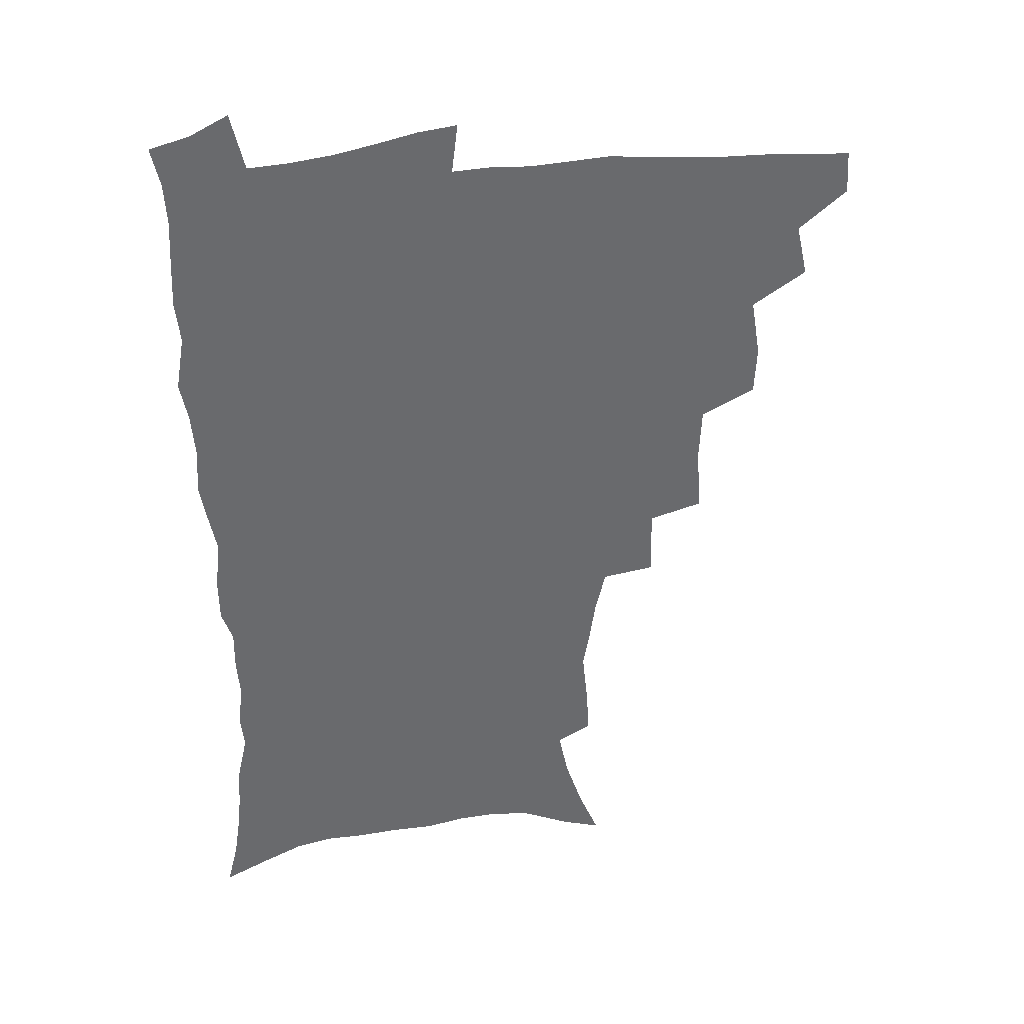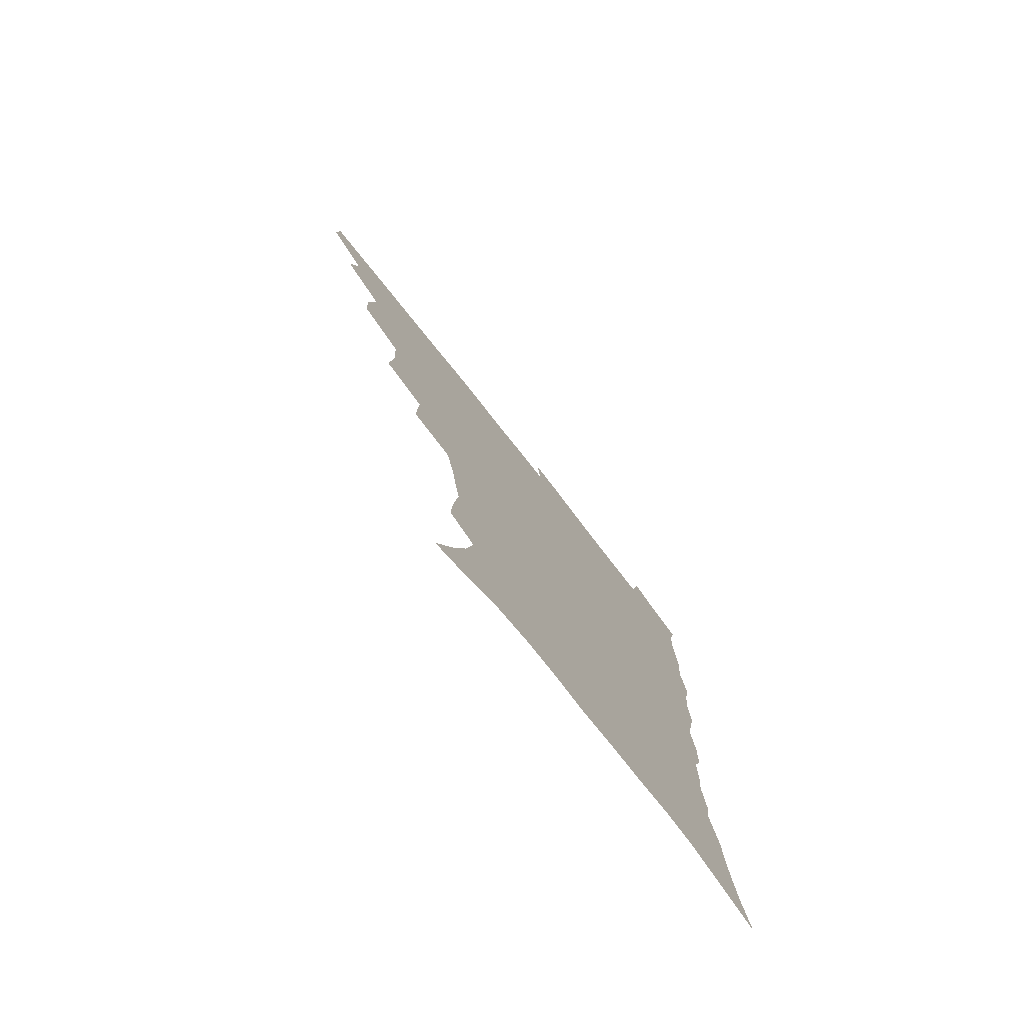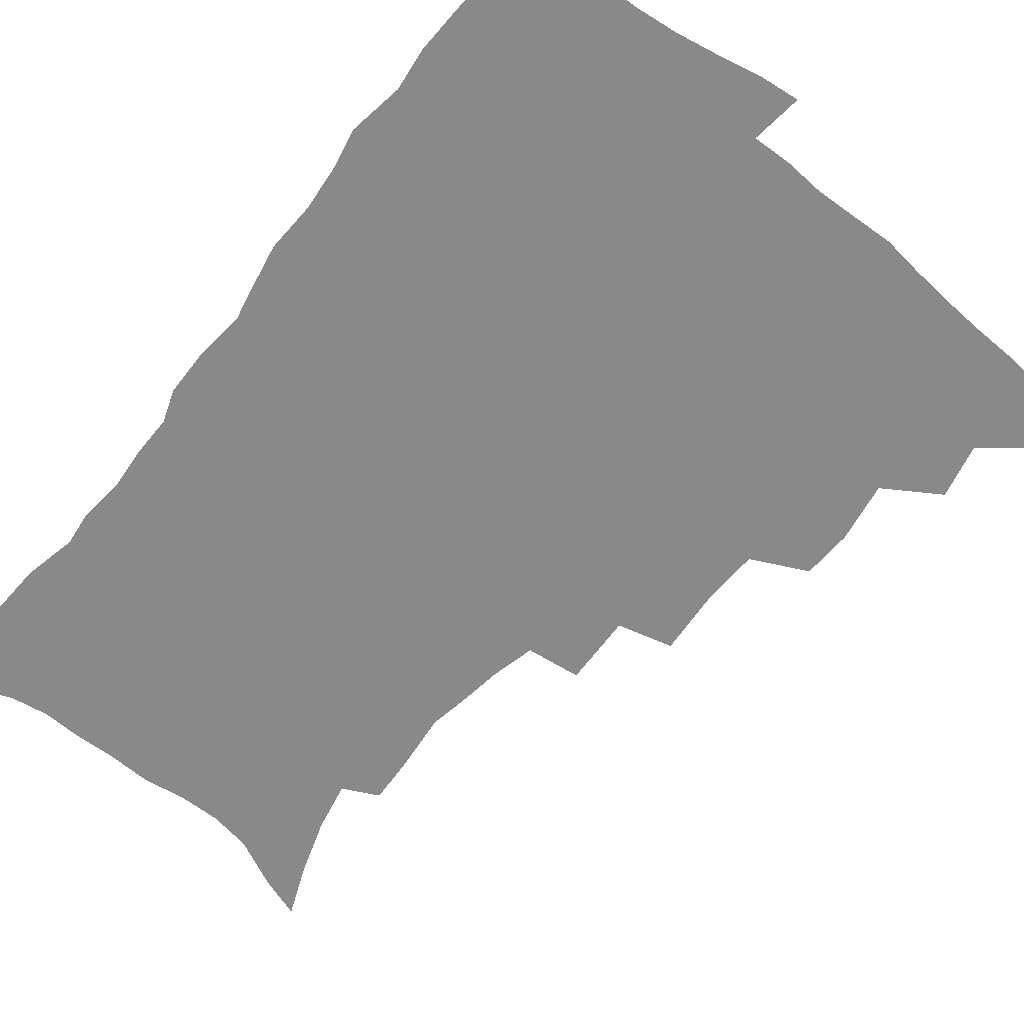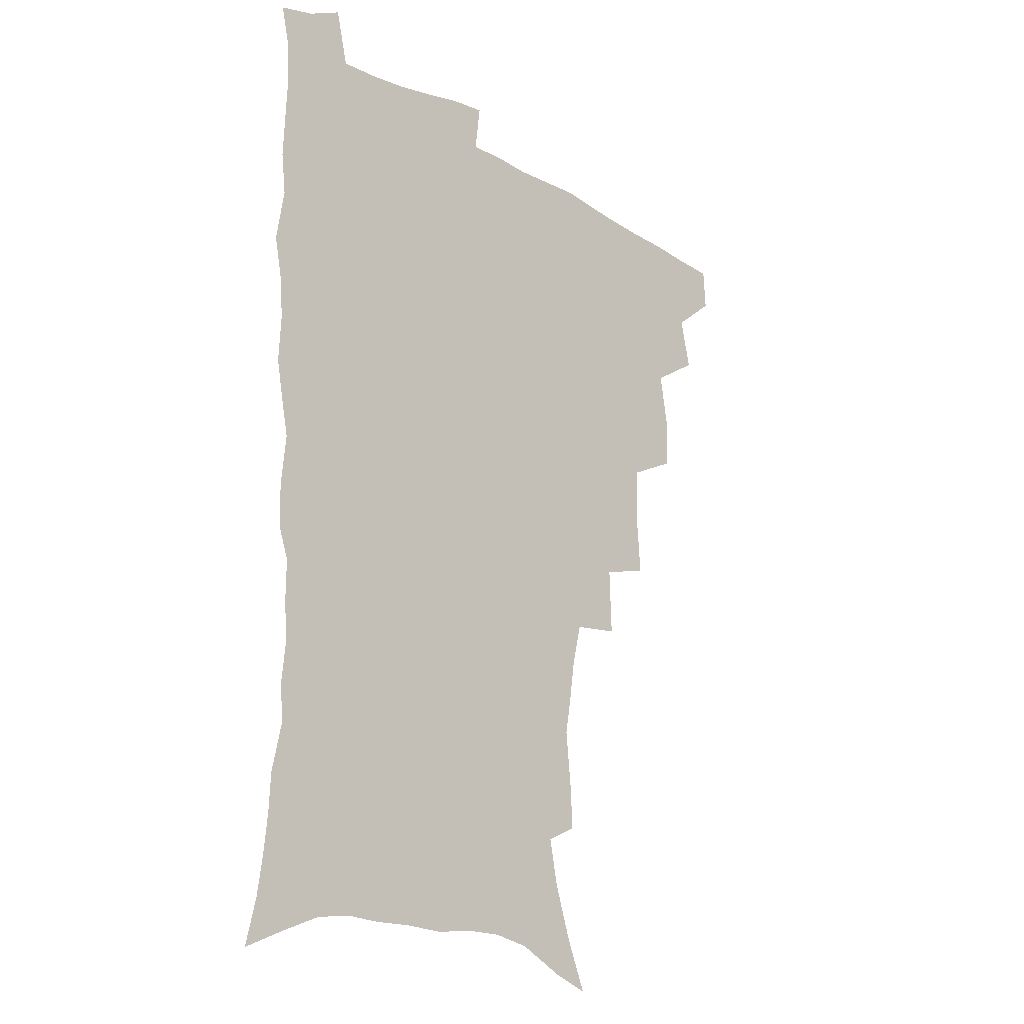
<metadata>
{"format":"obj","ext":"obj","renderer":"f3d","projection":"perspective","resolution":1024,"background":"white","views":[{"elev":37.4,"azim":168.6,"up":"+Y"},{"elev":-77.7,"azim":-51.7,"up":"+Y"},{"elev":-63.0,"azim":141.9,"up":"+Z"},{"elev":-18.9,"azim":134.3,"up":"+Y"}]}
</metadata>
<code>
v 465 490.4 0
v 466 506.5 0
v 478.6 456.7 0
v 482.9 476.2 0
v 483 492.2 0
v 482.6 507.7 0
v 495.8 404.4 0
v 495 422.5 0
v 498.6 444.3 0
v 499.7 462 0
v 500.6 478.3 0
v 499.2 493.7 0
v 497.7 509.3 0
v 515.1 350.3 0
v 516.8 375.1 0
v 515.9 394.9 0
v 517.6 416.2 0
v 516.9 432.9 0
v 517.7 450.1 0
v 518.6 466 0
v 516.6 480.1 0
v 515.3 494.6 0
v 513.4 510 0
v 534.2 319.7 0
v 535.1 345.5 0
v 534.1 366 0
v 533.9 385.7 0
v 533.4 403.5 0
v 532 418.7 0
v 531.4 434.2 0
v 532.5 451.6 0
v 532.6 467 0
v 531.3 481.4 0
v 529.9 496 0
v 528.3 511.3 0
v 559.4 233.7 0
v 560.3 250.2 0
v 562.5 272.1 0
v 560.1 285.4 0
v 557.7 301.9 0
v 553.9 317.6 0
v 551.6 336.7 0
v 550.2 355.5 0
v 549 373.1 0
v 548.8 391.6 0
v 547.7 406.6 0
v 547.1 422.4 0
v 548 439.2 0
v 547.3 453.5 0
v 547.4 468.3 0
v 545.7 482.8 0
v 544.6 497.2 0
v 542.8 512.8 0
v 554.3 170.5 0
v 561.9 189.2 0
v 568.6 209.7 0
v 572.2 227.6 0
v 573 244.4 0
v 573.4 261.5 0
v 573 278.1 0
v 571.9 296 0
v 569.2 310.4 0
v 567.4 328 0
v 564.9 343.2 0
v 564.4 362.3 0
v 563.7 379.6 0
v 561.9 393.4 0
v 562.6 410.9 0
v 562.6 426.8 0
v 562.1 441.1 0
v 562.4 456 0
v 561.2 469.6 0
v 561 483.4 0
v 559.4 497.9 0
v 557.1 514.8 0
v 569.1 175.9 0
v 574.9 193.3 0
v 583.9 219.4 0
v 585.4 236.9 0
v 585.9 253.8 0
v 584.6 267 0
v 584.2 284.3 0
v 583.7 303.9 0
v 582.2 319.4 0
v 580.2 334 0
v 579.1 351.1 0
v 577.5 365.9 0
v 577.5 384.1 0
v 577.2 399.2 0
v 576 412.6 0
v 576.6 429.2 0
v 576.4 443.2 0
v 576 456.8 0
v 575.3 470.3 0
v 575.2 483.9 0
v 573.7 498.7 0
v 572.3 514.3 0
v 586.9 184.8 0
v 594 207.5 0
v 596 224 0
v 597 241.1 0
v 597.3 258.6 0
v 596.6 274.3 0
v 596 290.4 0
v 594.7 305.1 0
v 594.1 325.3 0
v 592.5 337.1 0
v 591.7 354.5 0
v 590.8 369.8 0
v 590.2 384.7 0
v 590.3 401.4 0
v 589.7 415.1 0
v 589.7 429.4 0
v 589.8 443.9 0
v 589.5 457.3 0
v 589.4 470.9 0
v 589 484.6 0
v 588 499.1 0
v 587.2 513.9 0
v 601.6 187.6 0
v 606.5 209.3 0
v 608.5 228.5 0
v 608.8 245 0
v 608.3 259.6 0
v 607.5 273.7 0
v 607.3 293.5 0
v 606.8 310.8 0
v 605.7 325 0
v 604.7 340.5 0
v 604.2 357.7 0
v 603.7 372.6 0
v 603.2 386.8 0
v 603.1 402.3 0
v 603.3 417.2 0
v 603.2 430.8 0
v 603.3 444.6 0
v 603.3 457.7 0
v 603.4 471.2 0
v 603.5 484.6 0
v 602.9 498.5 0
v 601.3 515 0
v 616.6 187.7 0
v 619.5 211.4 0
v 620.3 229.3 0
v 620.3 246.4 0
v 620.2 264.6 0
v 619.5 281.2 0
v 618.8 293.3 0
v 618 314 0
v 617.4 326.8 0
v 616.8 343.5 0
v 616.4 358.2 0
v 616.1 372.5 0
v 616 388.9 0
v 615.9 403.5 0
v 616 417.7 0
v 616.2 431.3 0
v 616.3 444.3 0
v 616.7 457.8 0
v 617.5 471.6 0
v 617.4 484.5 0
v 616.9 498.4 0
v 615.7 514.7 0
v 613.4 533 0
v 631.9 185.7 0
v 632.3 210.5 0
v 632.3 233.2 0
v 632.1 247.8 0
v 631.5 265.7 0
v 631 279.8 0
v 630.3 296.9 0
v 629.7 312.3 0
v 629.1 328 0
v 628.6 344.6 0
v 628.6 357.5 0
v 628.4 373.4 0
v 628.4 388.5 0
v 628.4 403.1 0
v 628.6 417.2 0
v 629.2 432.7 0
v 629.5 444.9 0
v 630 457.8 0
v 630.5 471.4 0
v 630.8 484.4 0
v 630.8 498.1 0
v 630 513.9 0
v 627.9 531.6 0
v 647.4 186.5 0
v 645.4 211.9 0
v 645.1 228.4 0
v 644 246.1 0
v 642.9 265 0
v 642.4 280.3 0
v 641.6 297.4 0
v 641.1 313.3 0
v 641.2 326.2 0
v 640.6 342.7 0
v 640.5 358.2 0
v 640.8 372.4 0
v 640.9 387.4 0
v 641.1 402 0
v 641.1 417.8 0
v 641.8 431 0
v 642.4 444 0
v 643.1 457.4 0
v 643.6 471.2 0
v 644.1 484.1 0
v 644.7 497.5 0
v 645.7 510.5 0
v 643.4 528.5 0
v 662.6 186.2 0
v 659.1 208.6 0
v 656.8 229.3 0
v 656.2 244 0
v 654.3 263.9 0
v 654.4 277.6 0
v 652.8 296.8 0
v 652.7 311.4 0
v 652.9 325.3 0
v 652.6 341.2 0
v 652.5 356.6 0
v 653.6 369.7 0
v 653.5 385.1 0
v 654.4 398.6 0
v 653.9 415.5 0
v 654.6 429.2 0
v 655.8 442 0
v 656.1 456.6 0
v 656.6 470.4 0
v 657.6 483.5 0
v 658.4 496.9 0
v 658.9 510.4 0
v 658.7 525.8 0
v 676.6 186.9 0
v 672.5 206.8 0
v 669.7 225.8 0
v 668.2 242.6 0
v 667 259 0
v 665.9 275.9 0
v 664.7 293.3 0
v 664.2 308.9 0
v 665.1 322.1 0
v 664.7 338.4 0
v 665.9 351.7 0
v 666.2 366.8 0
v 665.8 383.3 0
v 667 396.7 0
v 666.4 413.6 0
v 667.7 426.9 0
v 668.6 440.9 0
v 669.8 454.4 0
v 670.1 468.8 0
v 670.8 483 0
v 672.1 496.2 0
v 673 510.2 0
v 673.9 524.3 0
v 690.5 185 0
v 687.1 202 0
v 683.8 220.5 0
v 680.7 239.2 0
v 679.1 255.9 0
v 678.4 271.4 0
v 677.3 288.1 0
v 678.2 301.5 0
v 676.7 319.5 0
v 678.1 332.8 0
v 678 348.6 0
v 679.2 362.5 0
v 678.9 379 0
v 680.3 392.9 0
v 680.8 408.2 0
v 681.5 423.1 0
v 681.9 438.3 0
v 683.8 451.8 0
v 683.3 468 0
v 684.7 481.4 0
v 685.7 495.2 0
v 687.5 509.2 0
v 688.7 523.8 0
v 693.7 545 0
v 706.4 178.6 0
v 702.3 196 0
v 699.3 212.9 0
v 696.9 229.6 0
v 693.2 248.6 0
v 692.5 263.9 0
v 691.3 280.2 0
v 690.7 296.1 0
v 691.3 310.5 0
v 692.5 324.7 0
v 694.1 338.7 0
v 693.2 355.8 0
v 694.1 370.9 0
v 696.3 384.6 0
v 696.2 401.1 0
v 698 415.6 0
v 696.6 433.3 0
v 699.6 446.7 0
v 697.9 464.5 0
v 698.5 479.2 0
v 700.6 493.1 0
v 702.1 507.6 0
v 703.1 522.1 0
v 707.6 538.3 0
v 722.4 171.6 0
v 718.2 188.7 0
v 716 203.7 0
v 714.4 218.3 0
v 713.7 232.8 0
v 709.5 251.8 0
v 710.9 264.3 0
v 709.1 281.4 0
v 710.2 295.2 0
v 710 311.1 0
v 714 322.8 0
v 714.3 339.1 0
v 712.3 358.3 0
v 715 372.2 0
v 717.6 386.8 0
v 716.7 405 0
v 718 421.1 0
v 720.9 435.8 0
v 717.6 455.8 0
v 719.3 471.4 0
v 718.6 488.2 0
v 717.8 505.3 0
v 718.7 520.3 0
v 721.9 534.7 0
f 4 5 1
f 1 5 2
f 5 6 2
f 9 10 3
f 3 10 4
f 10 11 4
f 4 11 5
f 11 12 5
f 5 12 6
f 12 13 6
f 16 17 7
f 7 17 8
f 17 18 8
f 8 18 9
f 18 19 9
f 9 19 10
f 19 20 10
f 10 20 11
f 20 21 11
f 11 21 12
f 21 22 12
f 12 22 13
f 22 23 13
f 25 26 14
f 14 26 15
f 26 27 15
f 15 27 16
f 27 28 16
f 16 28 17
f 28 29 17
f 17 29 18
f 29 30 18
f 18 30 19
f 30 31 19
f 19 31 20
f 31 32 20
f 20 32 21
f 32 33 21
f 21 33 22
f 33 34 22
f 22 34 23
f 34 35 23
f 41 42 24
f 24 42 25
f 42 43 25
f 25 43 26
f 43 44 26
f 26 44 27
f 44 45 27
f 27 45 28
f 45 46 28
f 28 46 29
f 46 47 29
f 29 47 30
f 47 48 30
f 30 48 31
f 48 49 31
f 31 49 32
f 49 50 32
f 32 50 33
f 50 51 33
f 33 51 34
f 51 52 34
f 34 52 35
f 52 53 35
f 57 58 36
f 36 58 37
f 58 59 37
f 37 59 38
f 59 60 38
f 38 60 39
f 60 61 39
f 39 61 40
f 61 62 40
f 40 62 41
f 62 63 41
f 41 63 42
f 63 64 42
f 42 64 43
f 64 65 43
f 43 65 44
f 65 66 44
f 44 66 45
f 66 67 45
f 45 67 46
f 67 68 46
f 46 68 47
f 68 69 47
f 47 69 48
f 69 70 48
f 48 70 49
f 70 71 49
f 49 71 50
f 71 72 50
f 50 72 51
f 72 73 51
f 51 73 52
f 73 74 52
f 52 74 53
f 74 75 53
f 54 76 55
f 76 77 55
f 55 77 56
f 77 78 56
f 56 78 57
f 78 79 57
f 57 79 58
f 79 80 58
f 58 80 59
f 80 81 59
f 59 81 60
f 81 82 60
f 60 82 61
f 82 83 61
f 61 83 62
f 83 84 62
f 62 84 63
f 84 85 63
f 63 85 64
f 85 86 64
f 64 86 65
f 86 87 65
f 65 87 66
f 87 88 66
f 66 88 67
f 88 89 67
f 67 89 68
f 89 90 68
f 68 90 69
f 90 91 69
f 69 91 70
f 91 92 70
f 70 92 71
f 92 93 71
f 71 93 72
f 93 94 72
f 72 94 73
f 94 95 73
f 73 95 74
f 95 96 74
f 74 96 75
f 96 97 75
f 76 98 77
f 98 99 77
f 77 99 78
f 99 100 78
f 78 100 79
f 100 101 79
f 79 101 80
f 101 102 80
f 80 102 81
f 102 103 81
f 81 103 82
f 103 104 82
f 82 104 83
f 104 105 83
f 83 105 84
f 105 106 84
f 84 106 85
f 106 107 85
f 85 107 86
f 107 108 86
f 86 108 87
f 108 109 87
f 87 109 88
f 109 110 88
f 88 110 89
f 110 111 89
f 89 111 90
f 111 112 90
f 90 112 91
f 112 113 91
f 91 113 92
f 113 114 92
f 92 114 93
f 114 115 93
f 93 115 94
f 115 116 94
f 94 116 95
f 116 117 95
f 95 117 96
f 117 118 96
f 96 118 97
f 118 119 97
f 98 120 99
f 120 121 99
f 99 121 100
f 121 122 100
f 100 122 101
f 122 123 101
f 101 123 102
f 123 124 102
f 102 124 103
f 124 125 103
f 103 125 104
f 125 126 104
f 104 126 105
f 126 127 105
f 105 127 106
f 127 128 106
f 106 128 107
f 128 129 107
f 107 129 108
f 129 130 108
f 108 130 109
f 130 131 109
f 109 131 110
f 131 132 110
f 110 132 111
f 132 133 111
f 111 133 112
f 133 134 112
f 112 134 113
f 134 135 113
f 113 135 114
f 135 136 114
f 114 136 115
f 136 137 115
f 115 137 116
f 137 138 116
f 116 138 117
f 138 139 117
f 117 139 118
f 139 140 118
f 118 140 119
f 140 141 119
f 120 142 121
f 142 143 121
f 121 143 122
f 143 144 122
f 122 144 123
f 144 145 123
f 123 145 124
f 145 146 124
f 124 146 125
f 146 147 125
f 125 147 126
f 147 148 126
f 126 148 127
f 148 149 127
f 127 149 128
f 149 150 128
f 128 150 129
f 150 151 129
f 129 151 130
f 151 152 130
f 130 152 131
f 152 153 131
f 131 153 132
f 153 154 132
f 132 154 133
f 154 155 133
f 133 155 134
f 155 156 134
f 134 156 135
f 156 157 135
f 135 157 136
f 157 158 136
f 136 158 137
f 158 159 137
f 137 159 138
f 159 160 138
f 138 160 139
f 160 161 139
f 139 161 140
f 161 162 140
f 140 162 141
f 162 163 141
f 142 165 143
f 165 166 143
f 143 166 144
f 166 167 144
f 144 167 145
f 167 168 145
f 145 168 146
f 168 169 146
f 146 169 147
f 169 170 147
f 147 170 148
f 170 171 148
f 148 171 149
f 171 172 149
f 149 172 150
f 172 173 150
f 150 173 151
f 173 174 151
f 151 174 152
f 174 175 152
f 152 175 153
f 175 176 153
f 153 176 154
f 176 177 154
f 154 177 155
f 177 178 155
f 155 178 156
f 178 179 156
f 156 179 157
f 179 180 157
f 157 180 158
f 180 181 158
f 158 181 159
f 181 182 159
f 159 182 160
f 182 183 160
f 160 183 161
f 183 184 161
f 161 184 162
f 184 185 162
f 162 185 163
f 185 186 163
f 163 186 164
f 186 187 164
f 165 188 166
f 188 189 166
f 166 189 167
f 189 190 167
f 167 190 168
f 190 191 168
f 168 191 169
f 191 192 169
f 169 192 170
f 192 193 170
f 170 193 171
f 193 194 171
f 171 194 172
f 194 195 172
f 172 195 173
f 195 196 173
f 173 196 174
f 196 197 174
f 174 197 175
f 197 198 175
f 175 198 176
f 198 199 176
f 176 199 177
f 199 200 177
f 177 200 178
f 200 201 178
f 178 201 179
f 201 202 179
f 179 202 180
f 202 203 180
f 180 203 181
f 203 204 181
f 181 204 182
f 204 205 182
f 182 205 183
f 205 206 183
f 183 206 184
f 206 207 184
f 184 207 185
f 207 208 185
f 185 208 186
f 208 209 186
f 186 209 187
f 209 210 187
f 188 211 189
f 211 212 189
f 189 212 190
f 212 213 190
f 190 213 191
f 213 214 191
f 191 214 192
f 214 215 192
f 192 215 193
f 215 216 193
f 193 216 194
f 216 217 194
f 194 217 195
f 217 218 195
f 195 218 196
f 218 219 196
f 196 219 197
f 219 220 197
f 197 220 198
f 220 221 198
f 198 221 199
f 221 222 199
f 199 222 200
f 222 223 200
f 200 223 201
f 223 224 201
f 201 224 202
f 224 225 202
f 202 225 203
f 225 226 203
f 203 226 204
f 226 227 204
f 204 227 205
f 227 228 205
f 205 228 206
f 228 229 206
f 206 229 207
f 229 230 207
f 207 230 208
f 230 231 208
f 208 231 209
f 231 232 209
f 209 232 210
f 232 233 210
f 211 234 212
f 234 235 212
f 212 235 213
f 235 236 213
f 213 236 214
f 236 237 214
f 214 237 215
f 237 238 215
f 215 238 216
f 238 239 216
f 216 239 217
f 239 240 217
f 217 240 218
f 240 241 218
f 218 241 219
f 241 242 219
f 219 242 220
f 242 243 220
f 220 243 221
f 243 244 221
f 221 244 222
f 244 245 222
f 222 245 223
f 245 246 223
f 223 246 224
f 246 247 224
f 224 247 225
f 247 248 225
f 225 248 226
f 248 249 226
f 226 249 227
f 249 250 227
f 227 250 228
f 250 251 228
f 228 251 229
f 251 252 229
f 229 252 230
f 252 253 230
f 230 253 231
f 253 254 231
f 231 254 232
f 254 255 232
f 232 255 233
f 255 256 233
f 234 257 235
f 257 258 235
f 235 258 236
f 258 259 236
f 236 259 237
f 259 260 237
f 237 260 238
f 260 261 238
f 238 261 239
f 261 262 239
f 239 262 240
f 262 263 240
f 240 263 241
f 263 264 241
f 241 264 242
f 264 265 242
f 242 265 243
f 265 266 243
f 243 266 244
f 266 267 244
f 244 267 245
f 267 268 245
f 245 268 246
f 268 269 246
f 246 269 247
f 269 270 247
f 247 270 248
f 270 271 248
f 248 271 249
f 271 272 249
f 249 272 250
f 272 273 250
f 250 273 251
f 273 274 251
f 251 274 252
f 274 275 252
f 252 275 253
f 275 276 253
f 253 276 254
f 276 277 254
f 254 277 255
f 277 278 255
f 255 278 256
f 278 279 256
f 257 281 258
f 281 282 258
f 258 282 259
f 282 283 259
f 259 283 260
f 283 284 260
f 260 284 261
f 284 285 261
f 261 285 262
f 285 286 262
f 262 286 263
f 286 287 263
f 263 287 264
f 287 288 264
f 264 288 265
f 288 289 265
f 265 289 266
f 289 290 266
f 266 290 267
f 290 291 267
f 267 291 268
f 291 292 268
f 268 292 269
f 292 293 269
f 269 293 270
f 293 294 270
f 270 294 271
f 294 295 271
f 271 295 272
f 295 296 272
f 272 296 273
f 296 297 273
f 273 297 274
f 297 298 274
f 274 298 275
f 298 299 275
f 275 299 276
f 299 300 276
f 276 300 277
f 300 301 277
f 277 301 278
f 301 302 278
f 278 302 279
f 302 303 279
f 279 303 280
f 303 304 280
f 281 305 282
f 305 306 282
f 282 306 283
f 306 307 283
f 283 307 284
f 307 308 284
f 284 308 285
f 308 309 285
f 285 309 286
f 309 310 286
f 286 310 287
f 310 311 287
f 287 311 288
f 311 312 288
f 288 312 289
f 312 313 289
f 289 313 290
f 313 314 290
f 290 314 291
f 314 315 291
f 291 315 292
f 315 316 292
f 292 316 293
f 316 317 293
f 293 317 294
f 317 318 294
f 294 318 295
f 318 319 295
f 295 319 296
f 319 320 296
f 296 320 297
f 320 321 297
f 297 321 298
f 321 322 298
f 298 322 299
f 322 323 299
f 299 323 300
f 323 324 300
f 300 324 301
f 324 325 301
f 301 325 302
f 325 326 302
f 302 326 303
f 326 327 303
f 303 327 304
f 327 328 304

</code>
